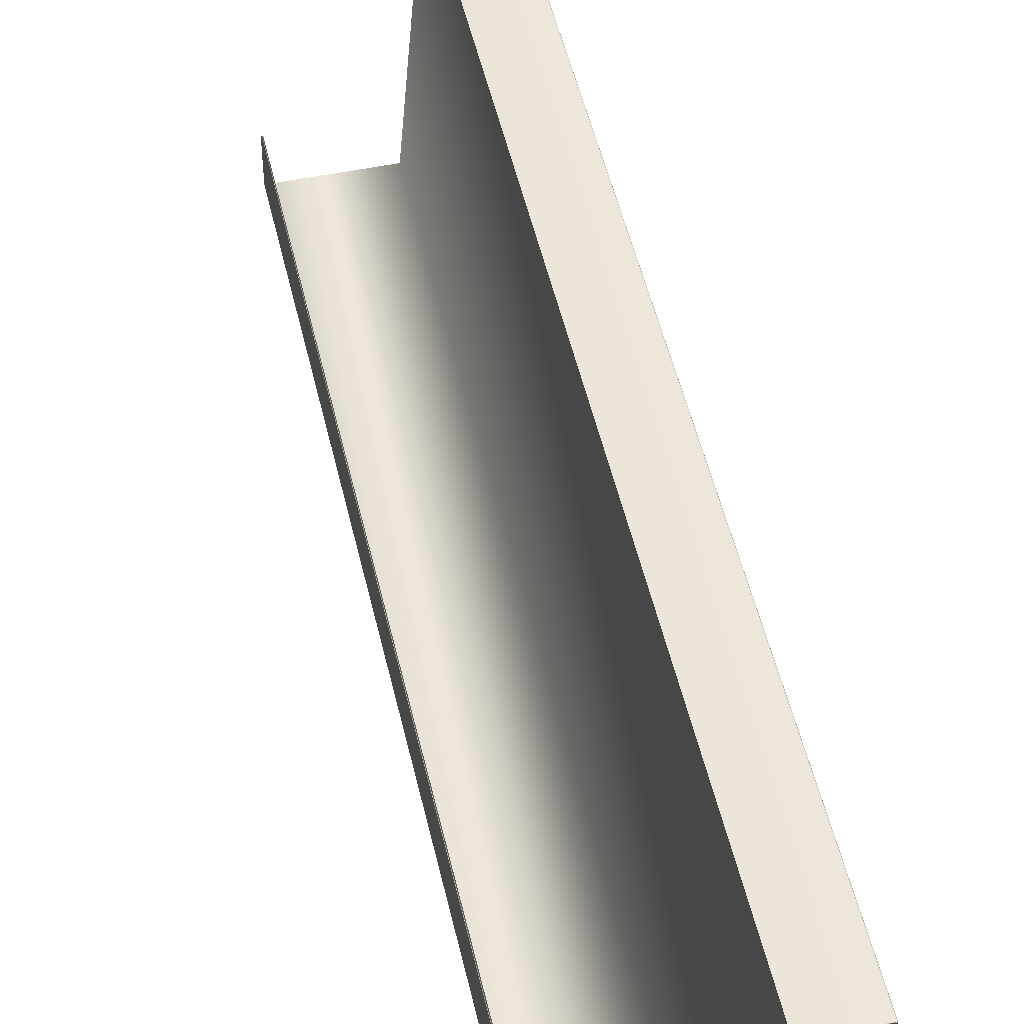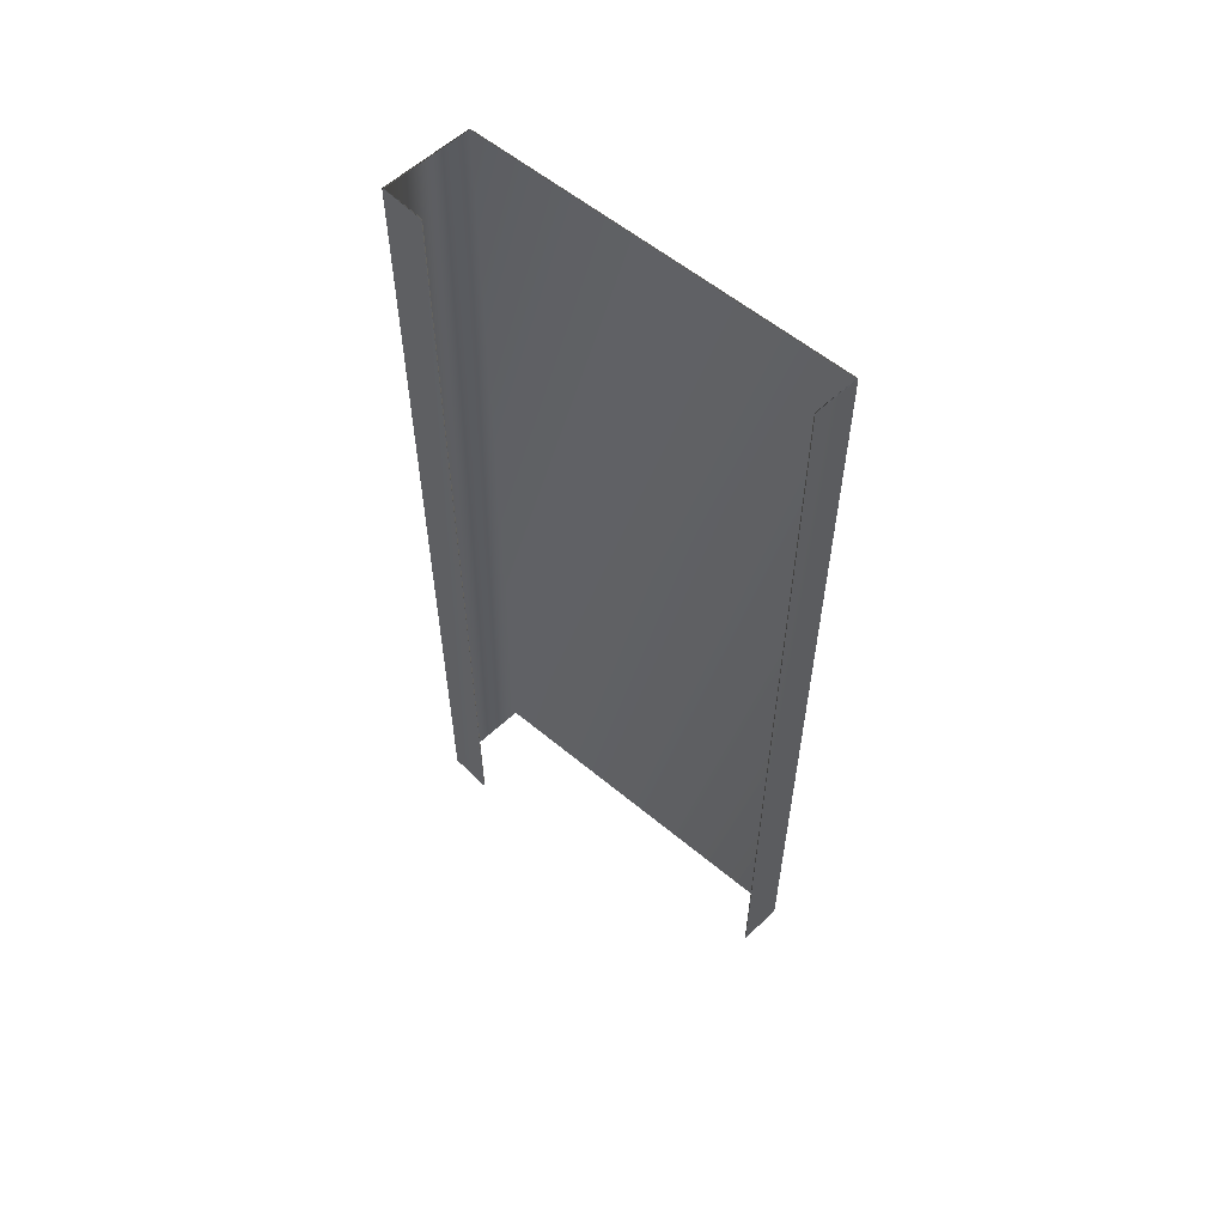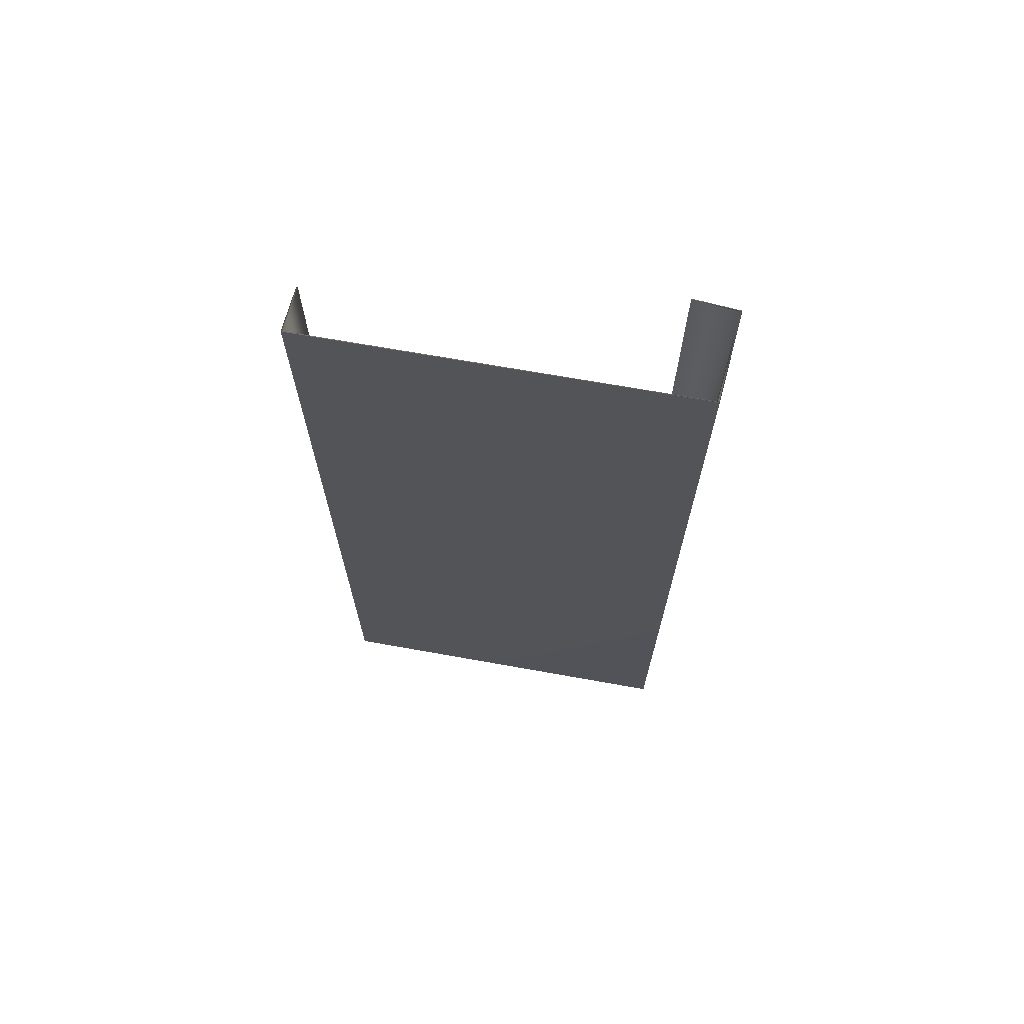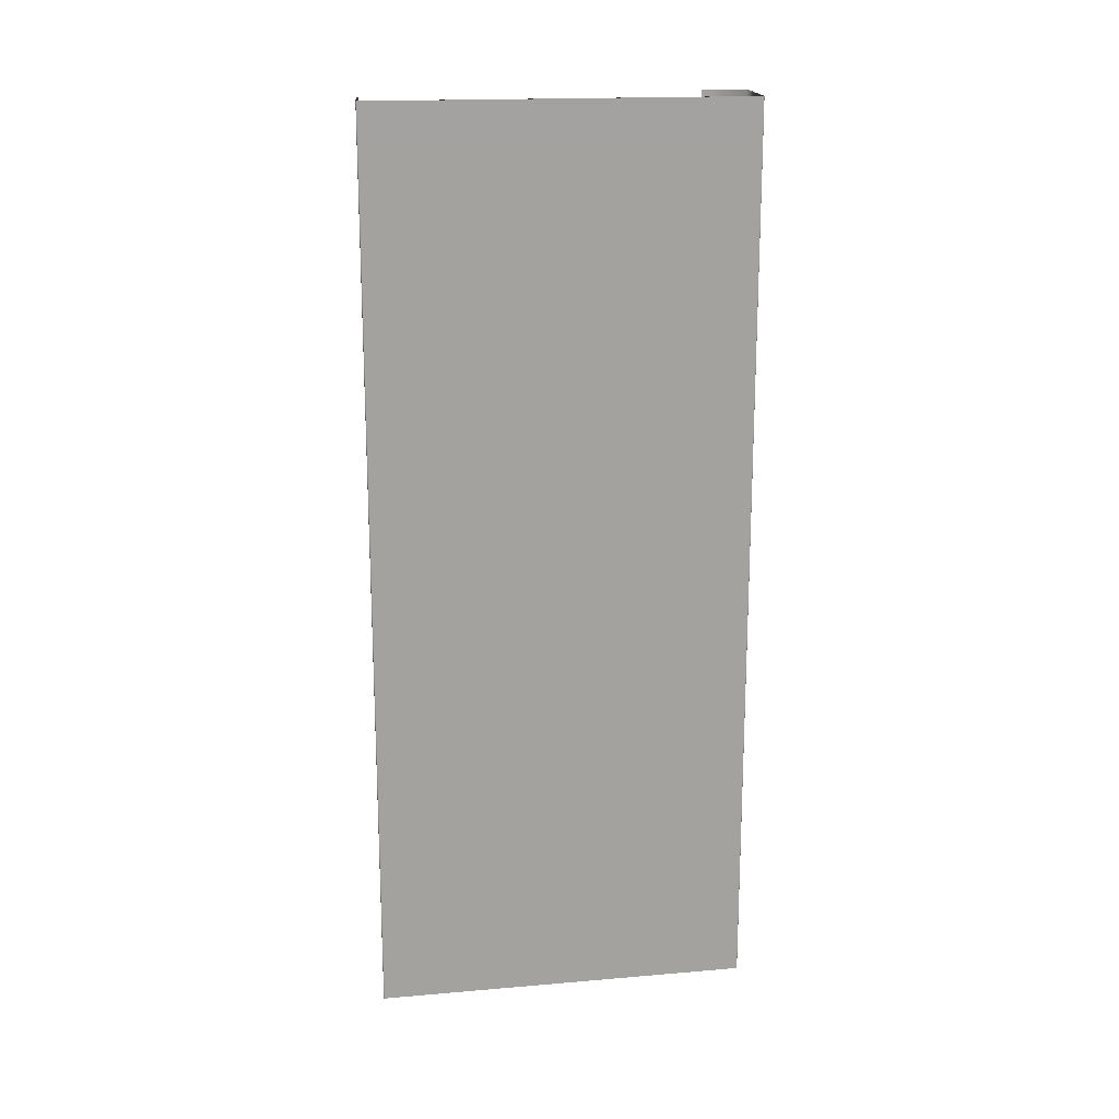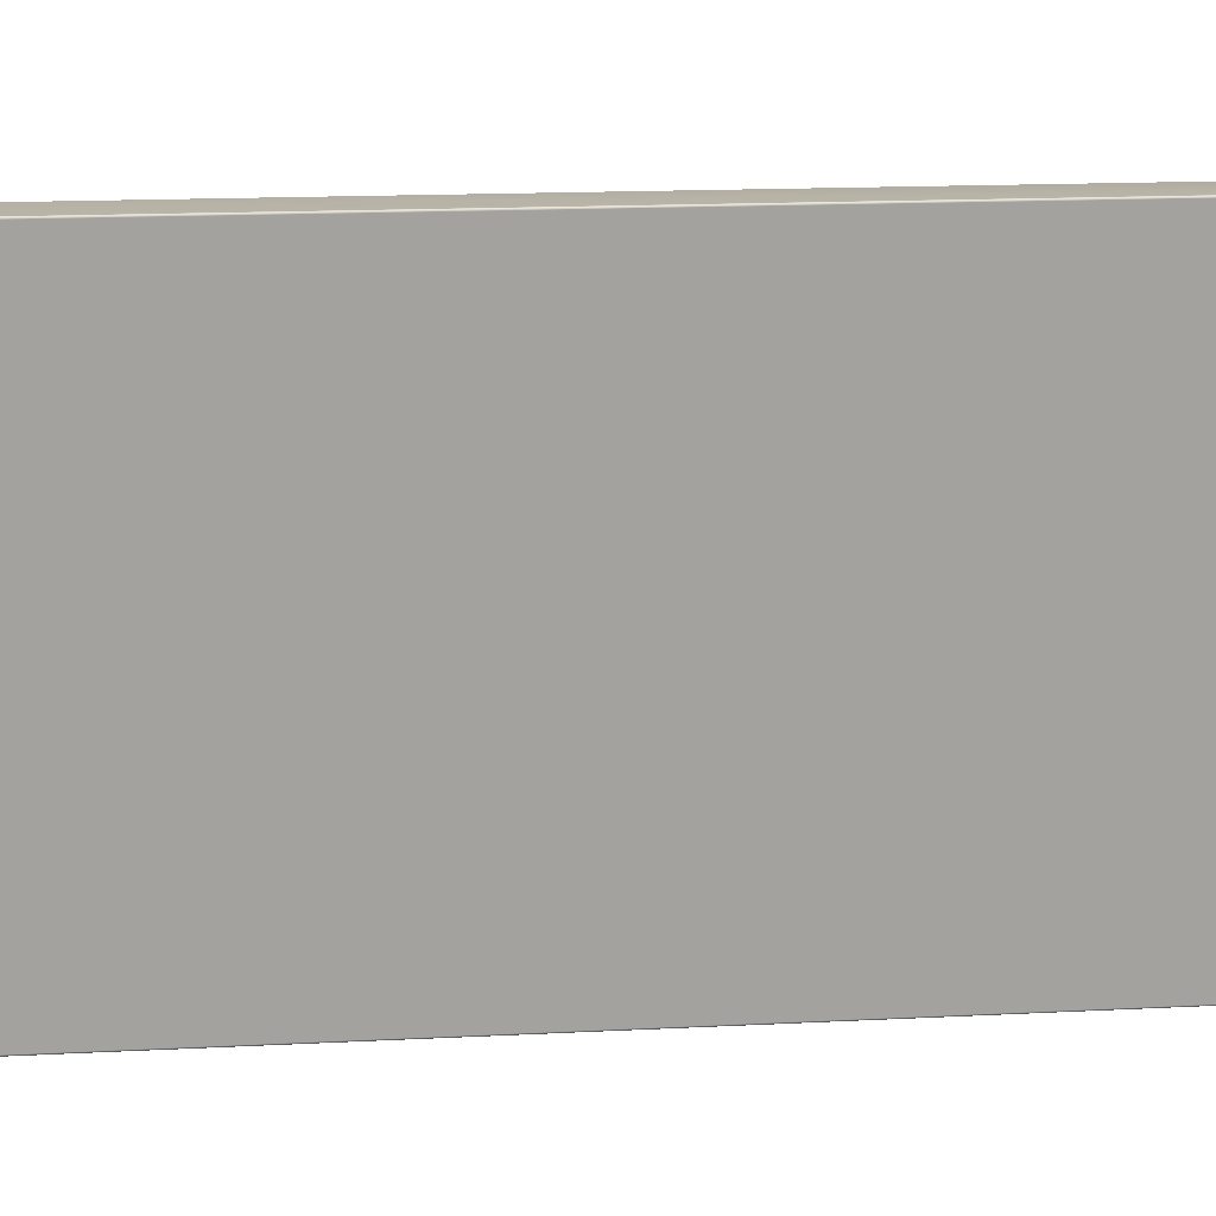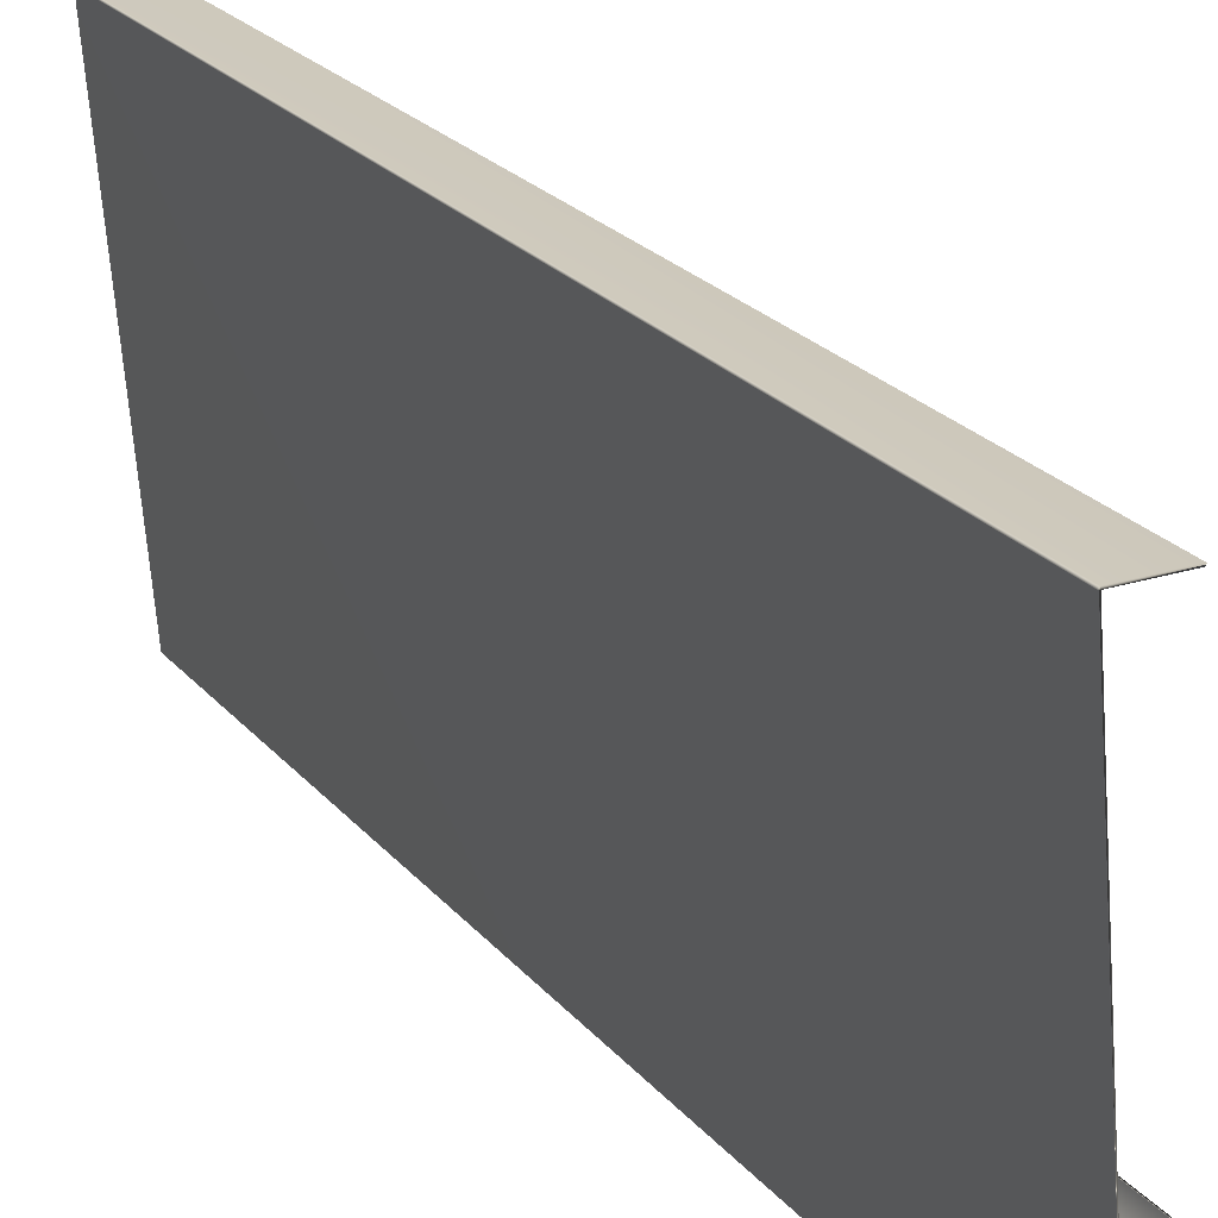
<metadata>
{"format":"obj","ext":"obj","renderer":"f3d","projection":"perspective","resolution":1024,"background":"white","views":[{"elev":50.2,"azim":-12.7,"up":"+Z"},{"elev":57.6,"azim":-44.3,"up":"+Y"},{"elev":69.0,"azim":105.0,"up":"+Y"},{"elev":17.7,"azim":85.3,"up":"+Y"},{"elev":13.1,"azim":82.6,"up":"+Z"},{"elev":22.8,"azim":151.4,"up":"+Z"}]}
</metadata>
<code>
v 51.38 24.7 -117
v 51.38 32.72 -117
v 51.38 24.7 -117
v 51.38 32.72 -117
v 51.38 24.7 -117
v 51.38 32.72 -117
v 51.38 24.7 -117
v 51.38 32.72 -117
v 51.38 24.7 -117
v 51.38 32.72 -117
v 51.38 24.7 -117
v 51.38 32.72 -117
v 51.39 24.7 -117
v 51.39 32.72 -117
v 51.38 32.72 -116.6
v 51.38 24.7 -116.6
v 51.39 32.72 -116.6
v 51.39 24.7 -116.6
v 52.16 24.7 -117
v 52.16 32.72 -117
v 52.16 24.7 -117
v 52.16 32.72 -117
v 52.17 24.7 -117
v 52.17 32.72 -117
v 52.17 24.7 -117
v 52.17 32.72 -117
v 52.17 24.7 -117
v 52.17 32.72 -117
v 52.17 24.7 -117
v 52.17 32.72 -117
v 52.17 24.7 -117
v 52.17 32.72 -117
v 52.45 32.72 -113.7
v 52.45 24.7 -113.7
v 52.44 32.72 -113.7
v 52.16 32.72 -117
v 52.06 32.72 -113.7
v 52.06 32.72 -113.7
v 52.44 32.72 -113.7
v 52.44 32.72 -113.7
v 52.45 32.72 -113.7
v 52.45 32.72 -113.7
v 52.45 32.72 -113.7
v 52.45 32.72 -113.7
v 52.45 32.72 -113.7
v 51.39 32.72 -117
v 51.39 24.7 -117
v 52.16 24.7 -117
v 52.44 24.7 -113.7
v 52.45 24.7 -113.7
v 52.45 24.7 -113.7
v 52.45 24.7 -113.7
v 52.45 24.7 -113.7
v 52.45 24.7 -113.7
v 52.44 24.7 -113.7
v 52.44 24.7 -113.7
v 52.06 24.7 -113.7
v 52.06 24.7 -113.7
f 1 2 3
f 3 2 4
f 3 4 5
f 5 4 6
f 5 6 7
f 7 6 8
f 7 8 9
f 9 8 10
f 9 10 11
f 11 10 12
f 11 12 13
f 13 12 14
f 2 1 15
f 15 1 16
f 15 16 17
f 17 16 18
f 19 20 21
f 21 20 22
f 21 22 23
f 23 22 24
f 23 24 25
f 25 24 26
f 25 26 27
f 27 26 28
f 27 28 29
f 29 28 30
f 29 30 31
f 31 30 32
f 33 34 32
f 32 34 31
f 35 32 36
f 36 32 26
f 36 26 24
f 37 38 35
f 35 38 39
f 35 39 40
f 40 41 35
f 35 41 42
f 35 42 33
f 33 42 43
f 33 43 44
f 44 45 33
f 33 32 35
f 30 28 32
f 32 28 26
f 24 22 36
f 36 22 20
f 36 20 46
f 46 20 14
f 46 14 12
f 12 10 46
f 46 10 8
f 46 8 2
f 2 8 6
f 2 6 4
f 2 15 46
f 46 15 17
f 20 19 14
f 14 19 13
f 47 19 48
f 48 19 21
f 48 21 23
f 18 16 47
f 47 16 1
f 47 1 7
f 7 1 5
f 5 1 3
f 7 9 47
f 47 9 11
f 47 11 13
f 13 19 47
f 23 25 48
f 48 25 31
f 48 31 49
f 49 31 34
f 49 34 50
f 50 34 51
f 51 34 52
f 52 34 53
f 25 27 31
f 31 27 29
f 50 54 49
f 49 54 55
f 49 55 56
f 56 57 49
f 49 57 58
f 34 33 53
f 53 33 45
f 53 45 52
f 52 45 44
f 52 44 51
f 51 44 43
f 51 43 50
f 50 43 42
f 50 42 54
f 54 42 41
f 54 41 55
f 55 41 40
f 55 40 56
f 56 40 39
f 38 57 39
f 39 57 56
f 37 58 38
f 38 58 57
f 35 49 37
f 37 49 58
f 36 48 35
f 35 48 49
f 46 47 36
f 36 47 48
f 17 18 46
f 46 18 47

</code>
